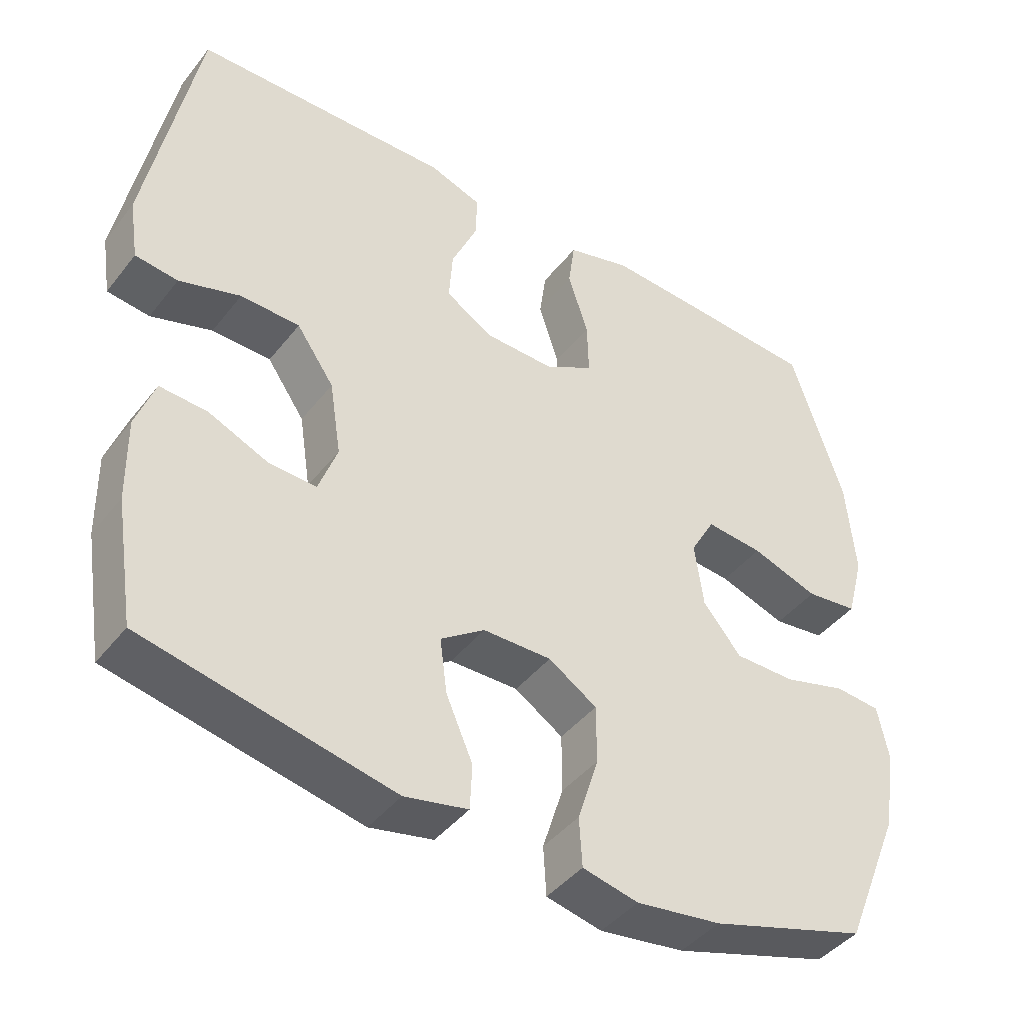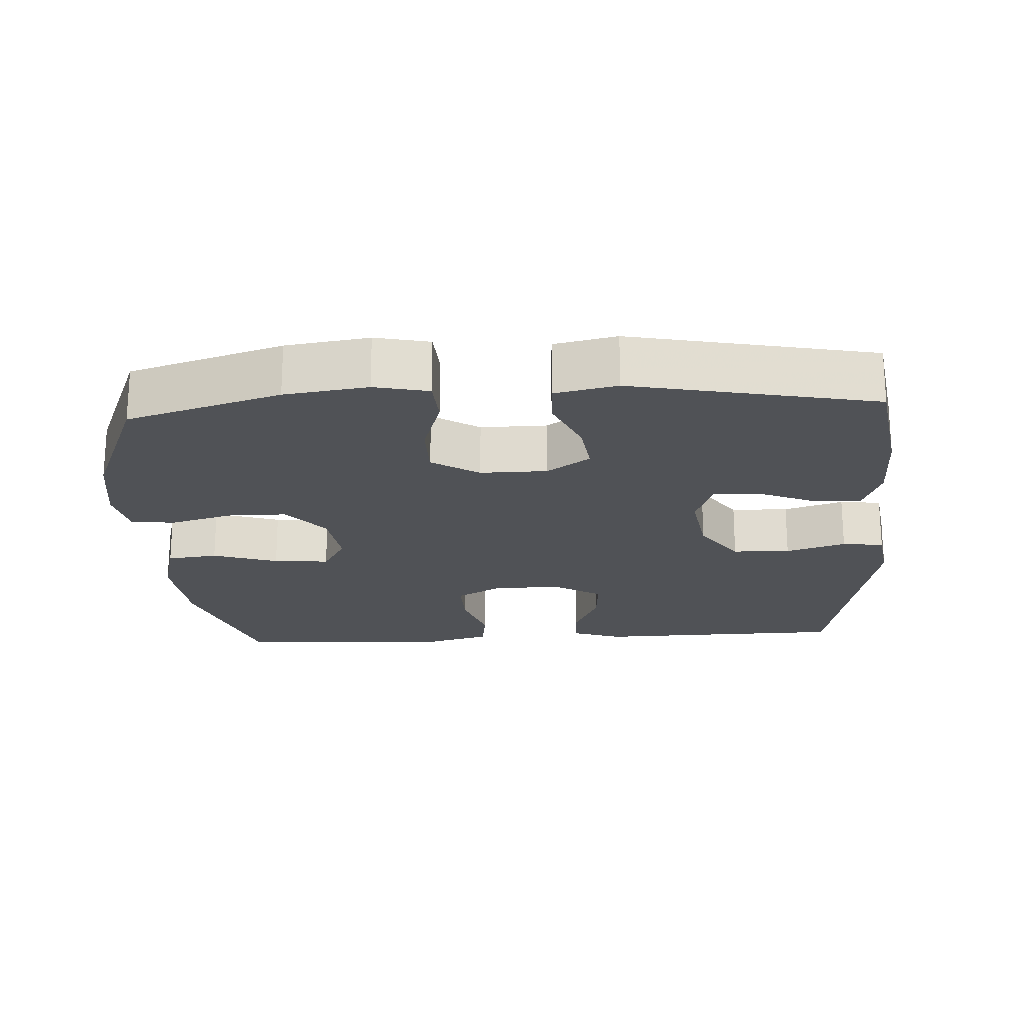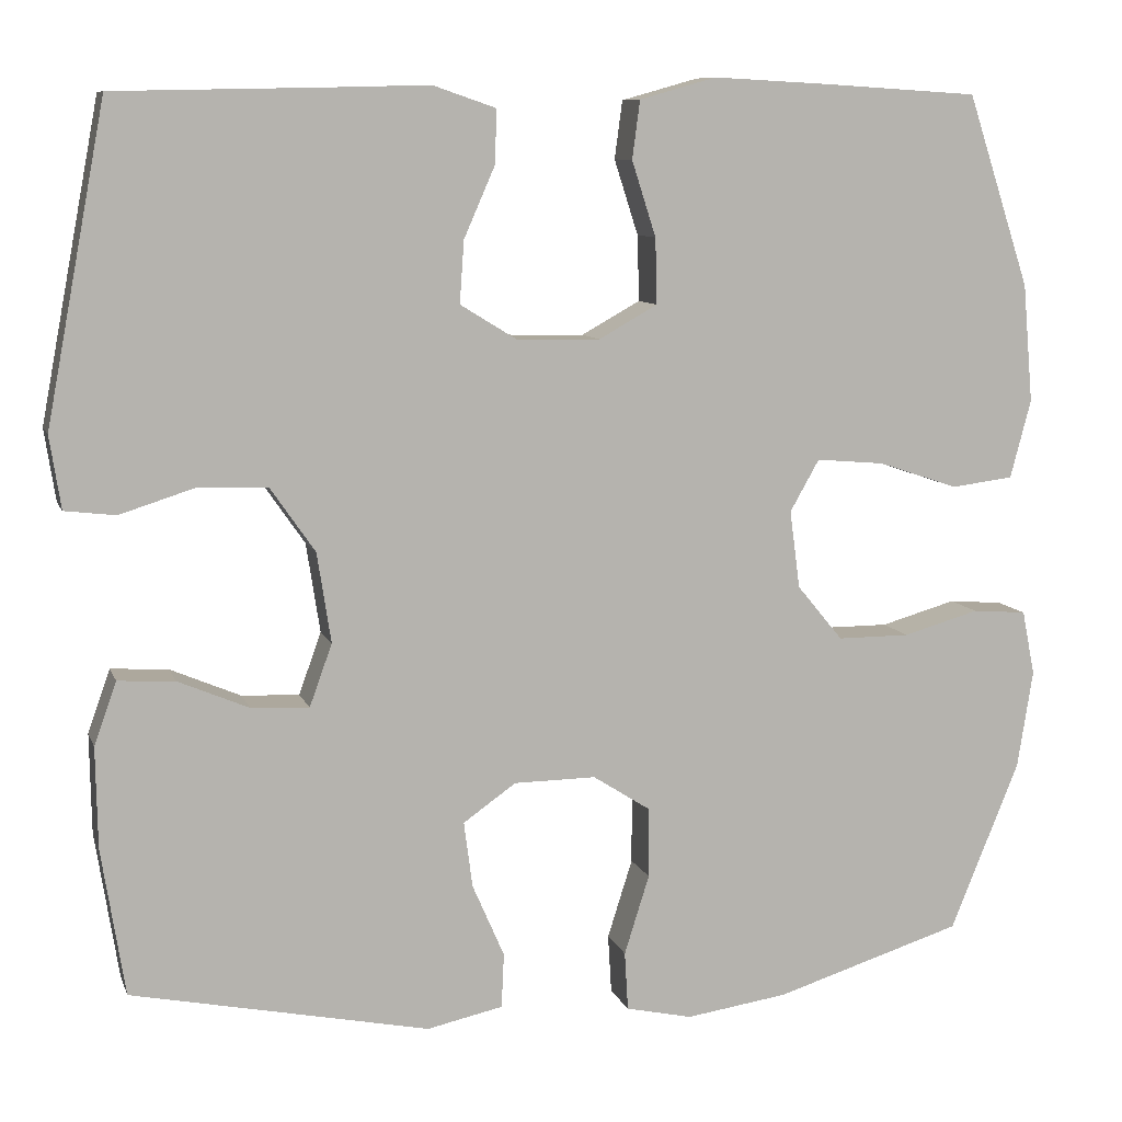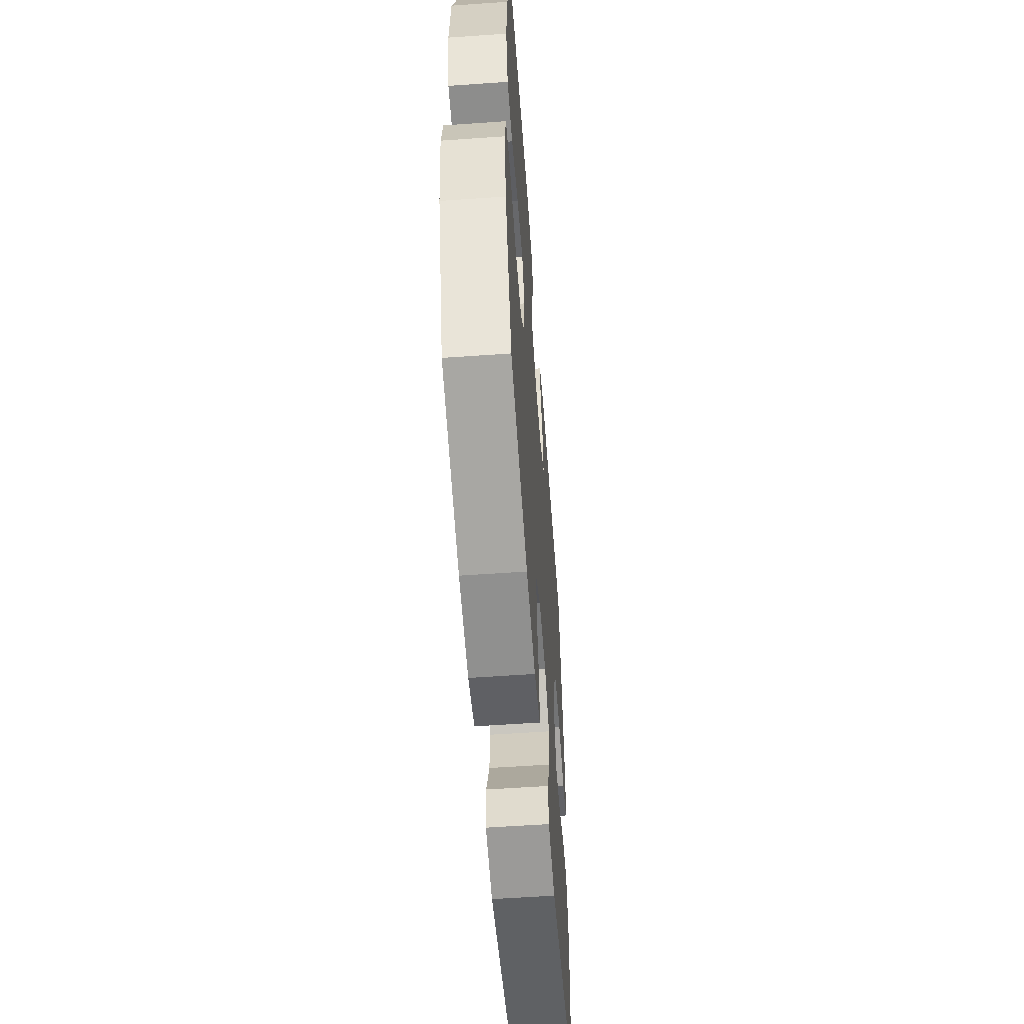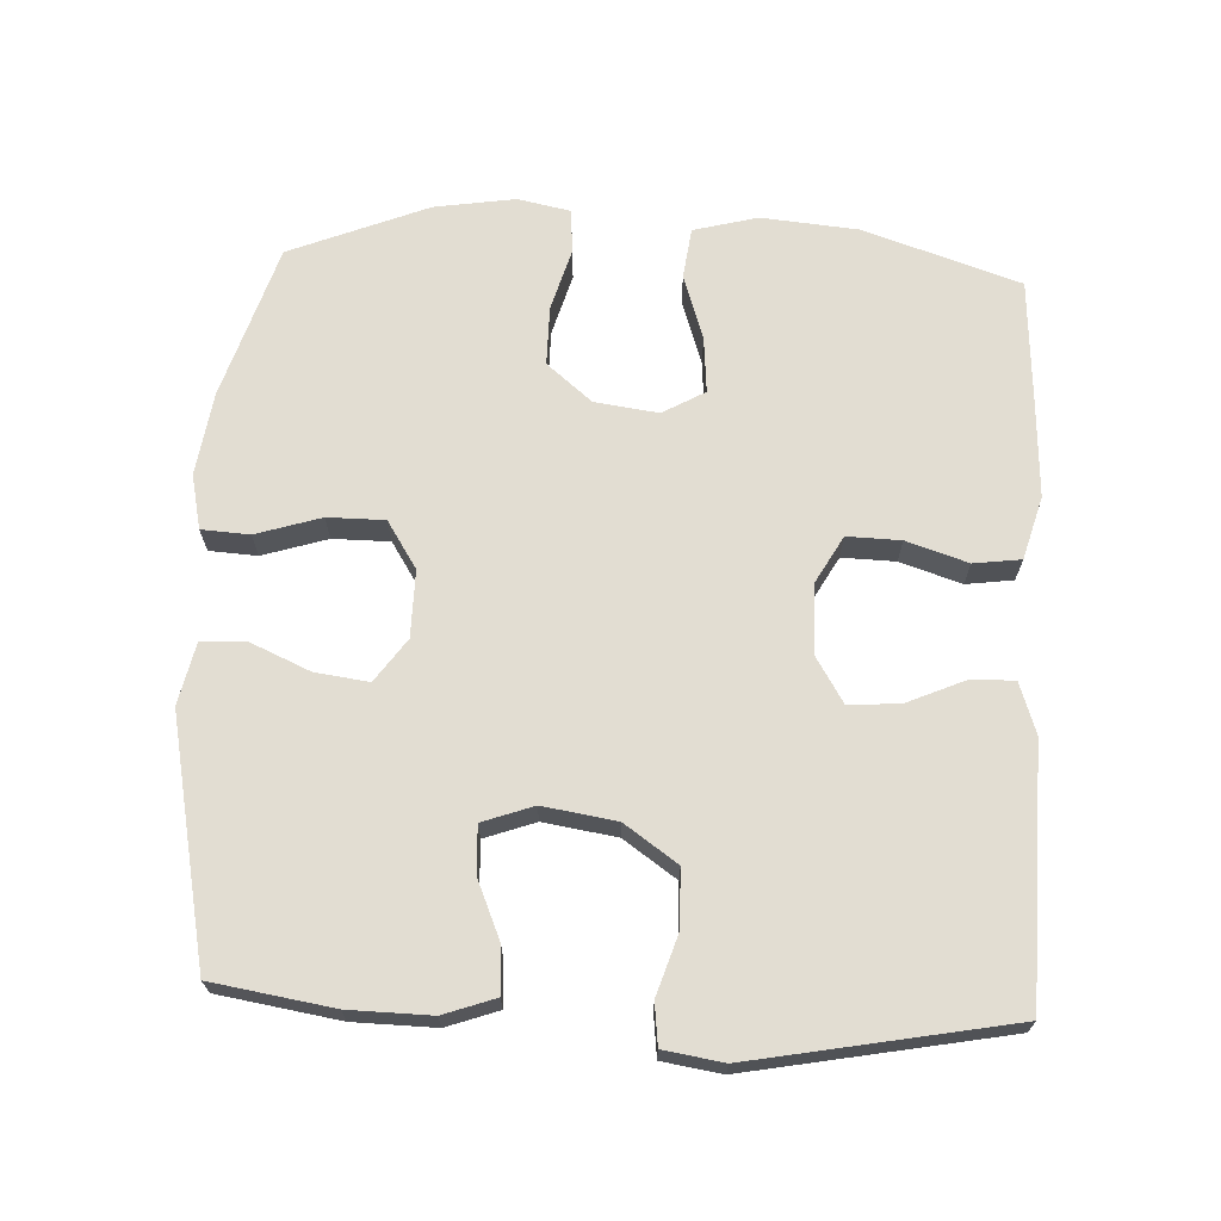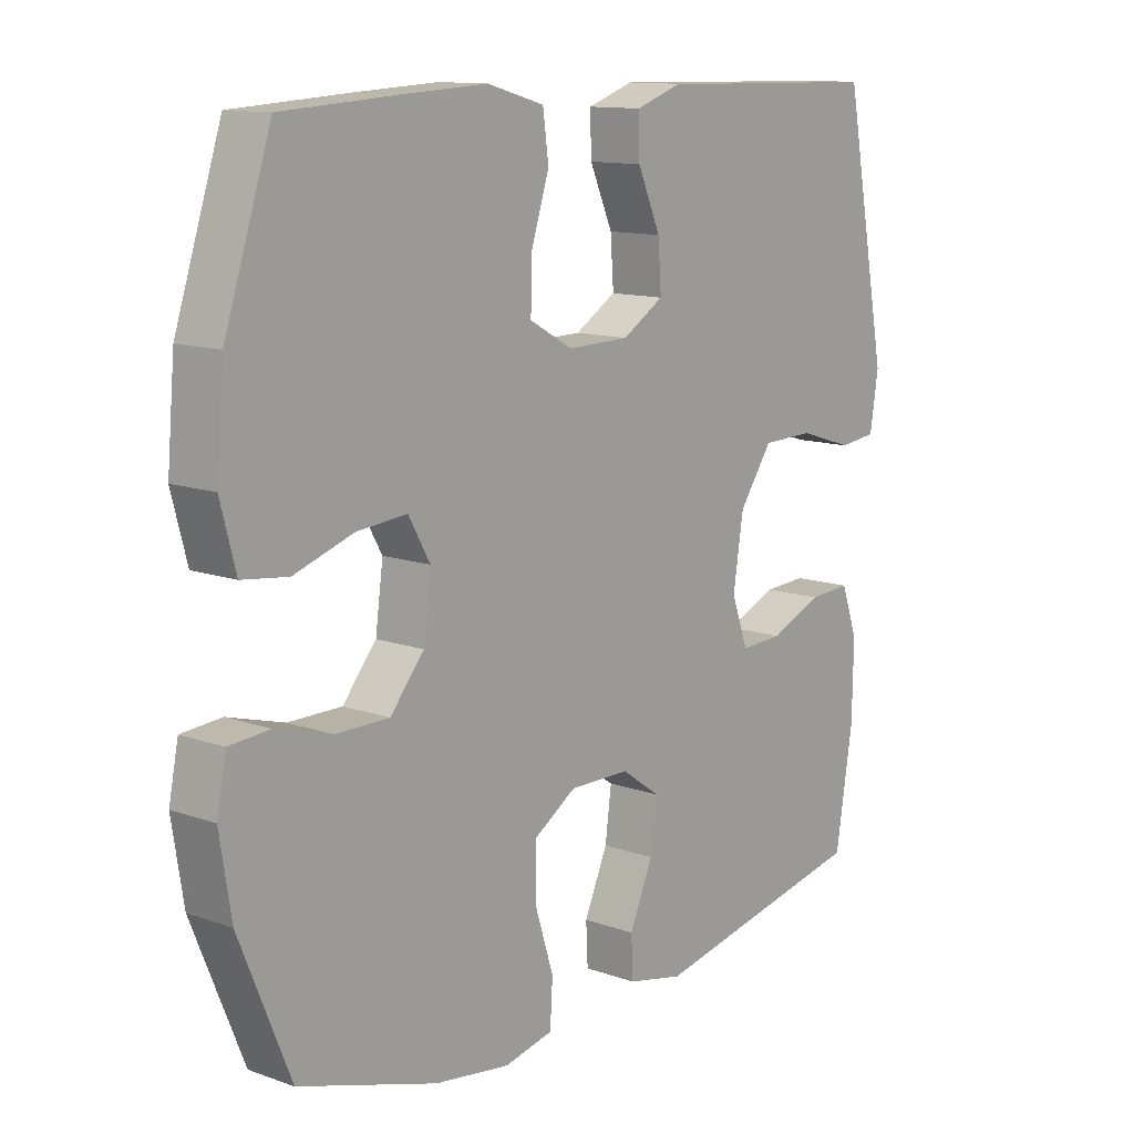
<metadata>
{"format":"obj","ext":"obj","renderer":"f3d","projection":"perspective","resolution":1024,"background":"white","views":[{"elev":-43.0,"azim":-35.0,"up":"+Z"},{"elev":-20.8,"azim":-176.7,"up":"+Y"},{"elev":9.1,"azim":-15.3,"up":"+Z"},{"elev":-57.4,"azim":94.2,"up":"+Z"},{"elev":68.3,"azim":-87.2,"up":"+Y"},{"elev":12.3,"azim":129.7,"up":"+Z"}]}
</metadata>
<code>
v 0.5 0.07 -0.5
v 0.282 0.07 -0.568
v 0.164 0.07 -0.585
v 0.087 0.07 -0.568
v 0.083 0.07 -0.5
v 0.112 0.07 -0.408
v 0.112 0.07 -0.327
v 0.045 0.07 -0.284
v -0.05 0.07 -0.285
v -0.111 0.07 -0.328
v -0.101 0.07 -0.404
v -0.064 0.07 -0.489
v -0.067 0.07 -0.552
v -0.155 0.07 -0.571
v -0.5 0.07 -0.5
v -0.527 0.07 -0.329
v -0.529 0.07 -0.213
v -0.503 0.07 -0.14
v -0.437 0.07 -0.144
v -0.355 0.07 -0.179
v -0.288 0.07 -0.182
v -0.262 0.07 -0.11
v -0.278 0.07 -0.006
v -0.33 0.07 0.069
v -0.412 0.07 0.071
v -0.497 0.07 0.044
v -0.556 0.07 0.051
v -0.569 0.07 0.135
v -0.5 0.07 0.5
v -0.258 0.07 0.505
v -0.142 0.07 0.508
v -0.069 0.07 0.483
v -0.071 0.07 0.421
v -0.107 0.07 0.339
v -0.112 0.07 0.267
v -0.047 0.07 0.227
v 0.05 0.07 0.225
v 0.118 0.07 0.263
v 0.116 0.07 0.339
v 0.088 0.07 0.426
v 0.097 0.07 0.493
v 0.186 0.07 0.518
v 0.321 0.07 0.511
v 0.5 0.07 0.5
v 0.573 0.07 0.278
v 0.585 0.07 0.141
v 0.561 0.07 0.05
v 0.489 0.07 0.041
v 0.396 0.07 0.072
v 0.317 0.07 0.079
v 0.283 0.07 0.019
v 0.295 0.07 -0.071
v 0.348 0.07 -0.135
v 0.432 0.07 -0.135
v 0.52 0.07 -0.11
v 0.583 0.07 -0.115
v 0.598 0.07 -0.19
v 0.58 0.07 -0.304
v 0.5 0 -0.5
v 0.282 0 -0.568
v 0.164 0 -0.585
v 0.087 0 -0.568
v 0.083 0 -0.5
v 0.112 0 -0.408
v 0.112 0 -0.327
v 0.045 0 -0.284
v -0.05 0 -0.285
v -0.111 0 -0.328
v -0.101 0 -0.404
v -0.064 0 -0.489
v -0.067 0 -0.552
v -0.155 0 -0.571
v -0.5 0 -0.5
v -0.527 0 -0.329
v -0.529 0 -0.213
v -0.503 0 -0.14
v -0.437 0 -0.144
v -0.355 0 -0.179
v -0.288 0 -0.182
v -0.262 0 -0.11
v -0.278 0 -0.006
v -0.33 0 0.069
v -0.412 0 0.071
v -0.497 0 0.044
v -0.556 0 0.051
v -0.569 0 0.135
v -0.5 0 0.5
v -0.258 0 0.505
v -0.142 0 0.508
v -0.069 0 0.483
v -0.071 0 0.421
v -0.107 0 0.339
v -0.112 0 0.267
v -0.047 0 0.227
v 0.05 0 0.225
v 0.118 0 0.263
v 0.116 0 0.339
v 0.088 0 0.426
v 0.097 0 0.493
v 0.186 0 0.518
v 0.321 0 0.511
v 0.5 0 0.5
v 0.573 0 0.278
v 0.585 0 0.141
v 0.561 0 0.05
v 0.489 0 0.041
v 0.396 0 0.072
v 0.317 0 0.079
v 0.283 0 0.019
v 0.295 0 -0.071
v 0.348 0 -0.135
v 0.432 0 -0.135
v 0.52 0 -0.11
v 0.583 0 -0.115
v 0.598 0 -0.19
v 0.58 0 -0.304
f 4 5 6
f 3 4 6
f 2 3 6
f 1 2 6
f 58 1 6
f 57 58 6
f 56 57 6
f 55 56 6
f 54 55 6
f 53 54 6 7
f 52 53 7 8
f 51 52 8 9
f 50 51 9 10
f 47 48 49
f 46 47 49
f 45 46 49
f 44 45 49
f 43 44 49
f 42 43 49
f 41 42 49
f 40 41 49
f 39 40 49
f 38 39 49 50
f 37 38 50 10
f 32 33 34
f 31 32 34
f 30 31 34
f 30 34 35
f 29 30 35
f 28 29 35
f 27 28 35
f 26 27 35
f 25 26 35
f 24 25 35 36
f 18 19 20
f 17 18 20
f 16 17 20
f 15 16 20
f 14 15 20
f 13 14 20
f 12 13 20
f 11 12 20
f 10 11 20 21
f 37 10 21 22
f 23 24 36 37
f 22 23 37
f 64 63 62
f 64 62 61
f 64 61 60
f 64 60 59
f 64 59 116
f 64 116 115
f 64 115 114
f 64 114 113
f 64 113 112
f 65 64 112 111
f 66 65 111 110
f 67 66 110 109
f 68 67 109 108
f 107 106 105
f 107 105 104
f 107 104 103
f 107 103 102
f 107 102 101
f 107 101 100
f 107 100 99
f 107 99 98
f 107 98 97
f 108 107 97 96
f 68 108 96 95
f 92 91 90
f 92 90 89
f 92 89 88
f 93 92 88
f 93 88 87
f 93 87 86
f 93 86 85
f 93 85 84
f 93 84 83
f 94 93 83 82
f 78 77 76
f 78 76 75
f 78 75 74
f 78 74 73
f 78 73 72
f 78 72 71
f 78 71 70
f 78 70 69
f 79 78 69 68
f 80 79 68 95
f 95 94 82 81
f 95 81 80
f 1 59 60 2
f 2 60 61 3
f 3 61 62 4
f 4 62 63 5
f 5 63 64 6
f 6 64 65 7
f 7 65 66 8
f 8 66 67 9
f 9 67 68 10
f 10 68 69 11
f 11 69 70 12
f 12 70 71 13
f 13 71 72 14
f 14 72 73 15
f 15 73 74 16
f 16 74 75 17
f 17 75 76 18
f 18 76 77 19
f 19 77 78 20
f 20 78 79 21
f 21 79 80 22
f 22 80 81 23
f 23 81 82 24
f 24 82 83 25
f 25 83 84 26
f 26 84 85 27
f 27 85 86 28
f 28 86 87 29
f 29 87 88 30
f 30 88 89 31
f 31 89 90 32
f 32 90 91 33
f 33 91 92 34
f 34 92 93 35
f 35 93 94 36
f 36 94 95 37
f 37 95 96 38
f 38 96 97 39
f 39 97 98 40
f 40 98 99 41
f 41 99 100 42
f 42 100 101 43
f 43 101 102 44
f 44 102 103 45
f 45 103 104 46
f 46 104 105 47
f 47 105 106 48
f 48 106 107 49
f 49 107 108 50
f 50 108 109 51
f 51 109 110 52
f 52 110 111 53
f 53 111 112 54
f 54 112 113 55
f 55 113 114 56
f 56 114 115 57
f 57 115 116 58
f 58 116 59 1

</code>
